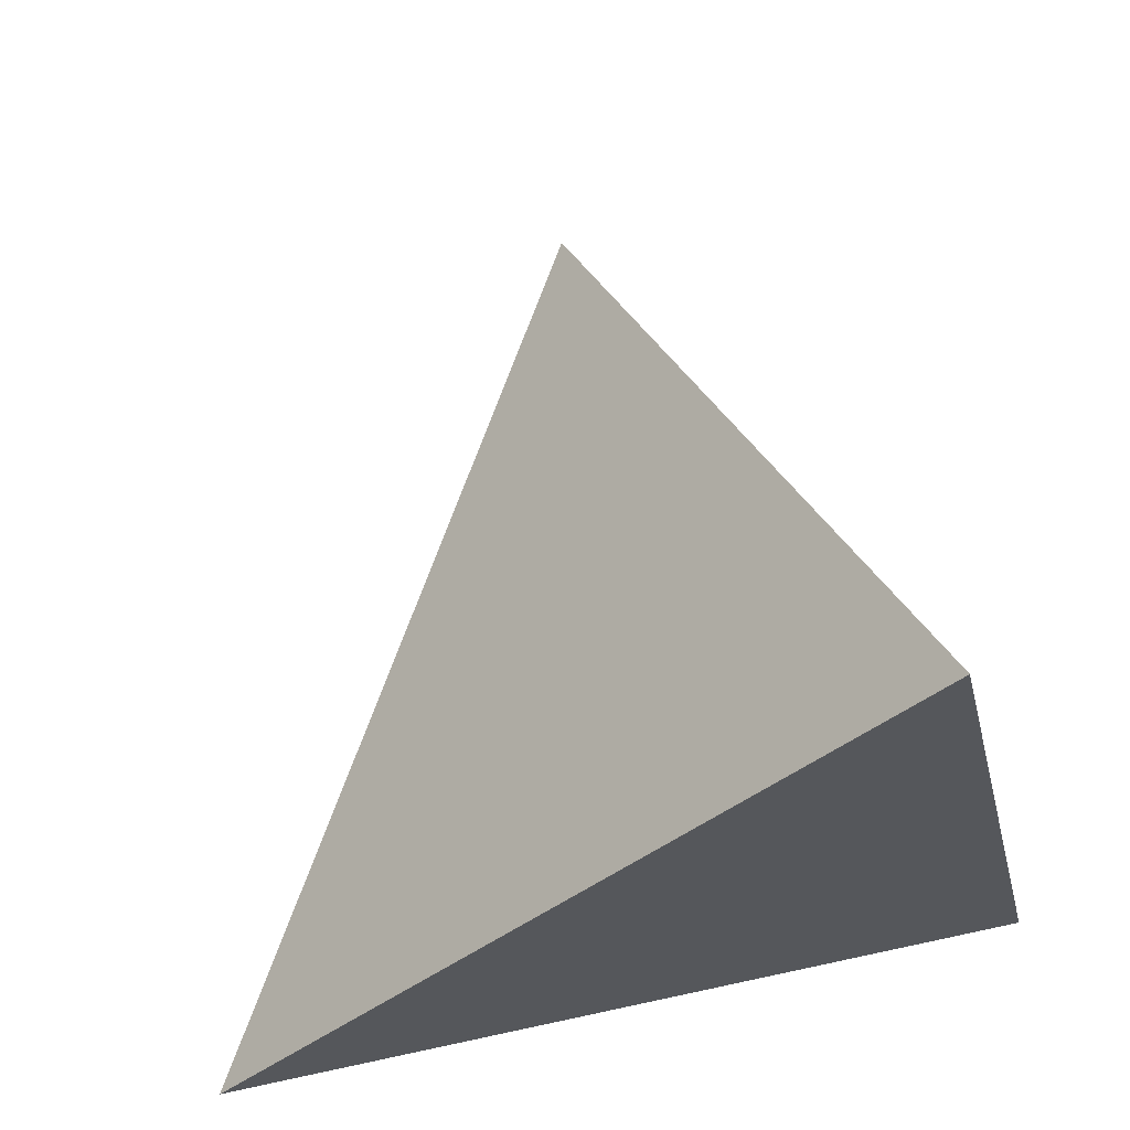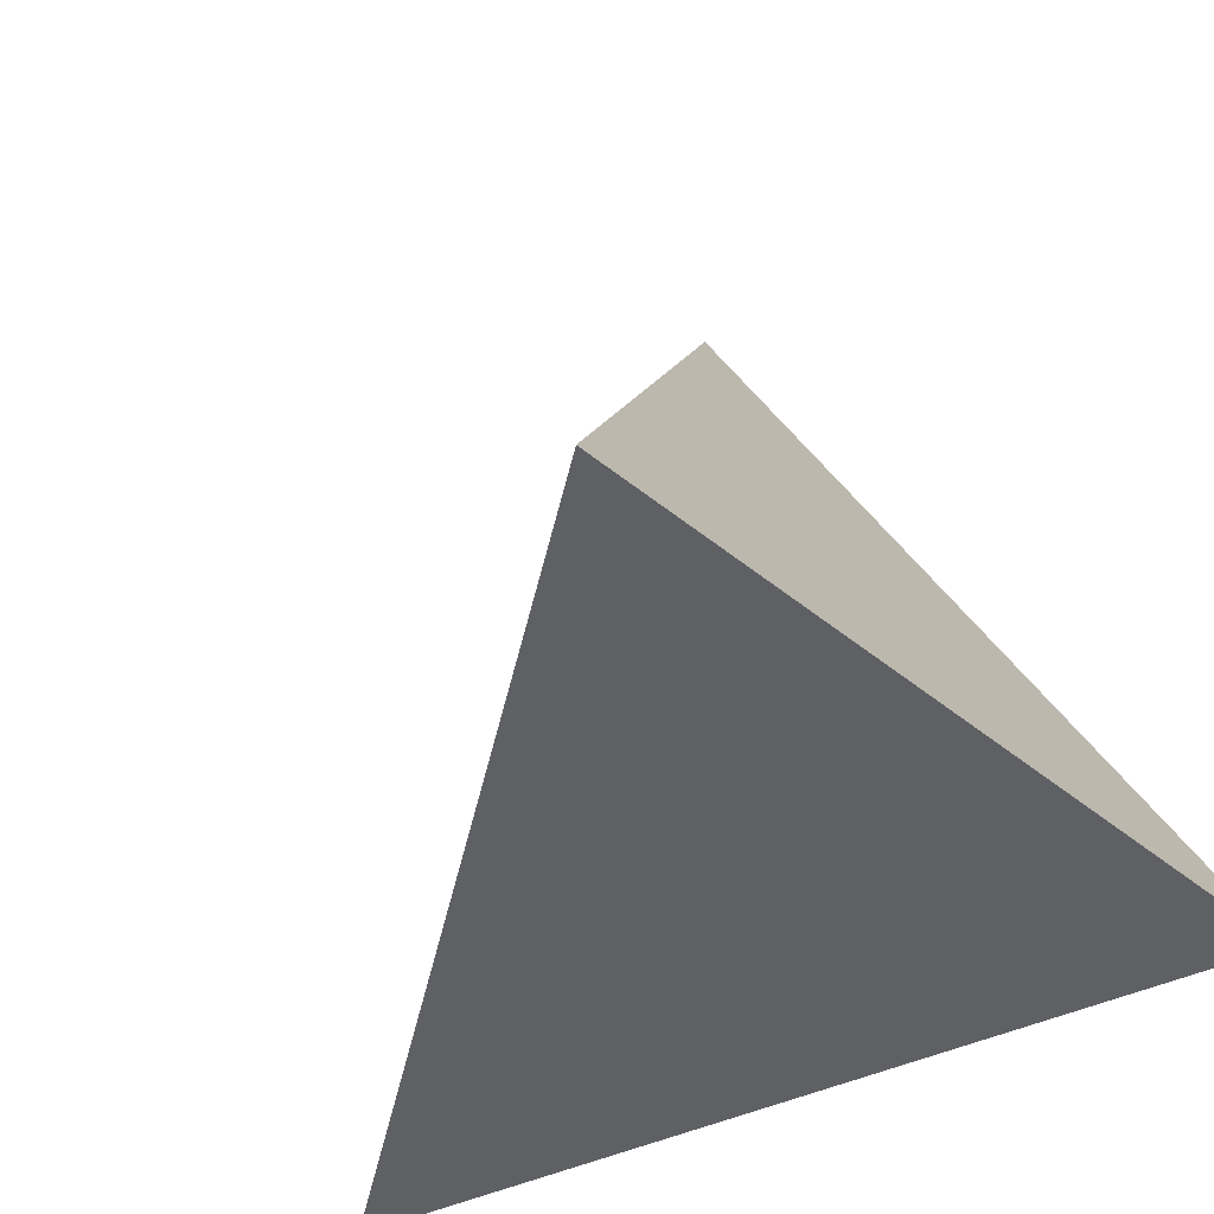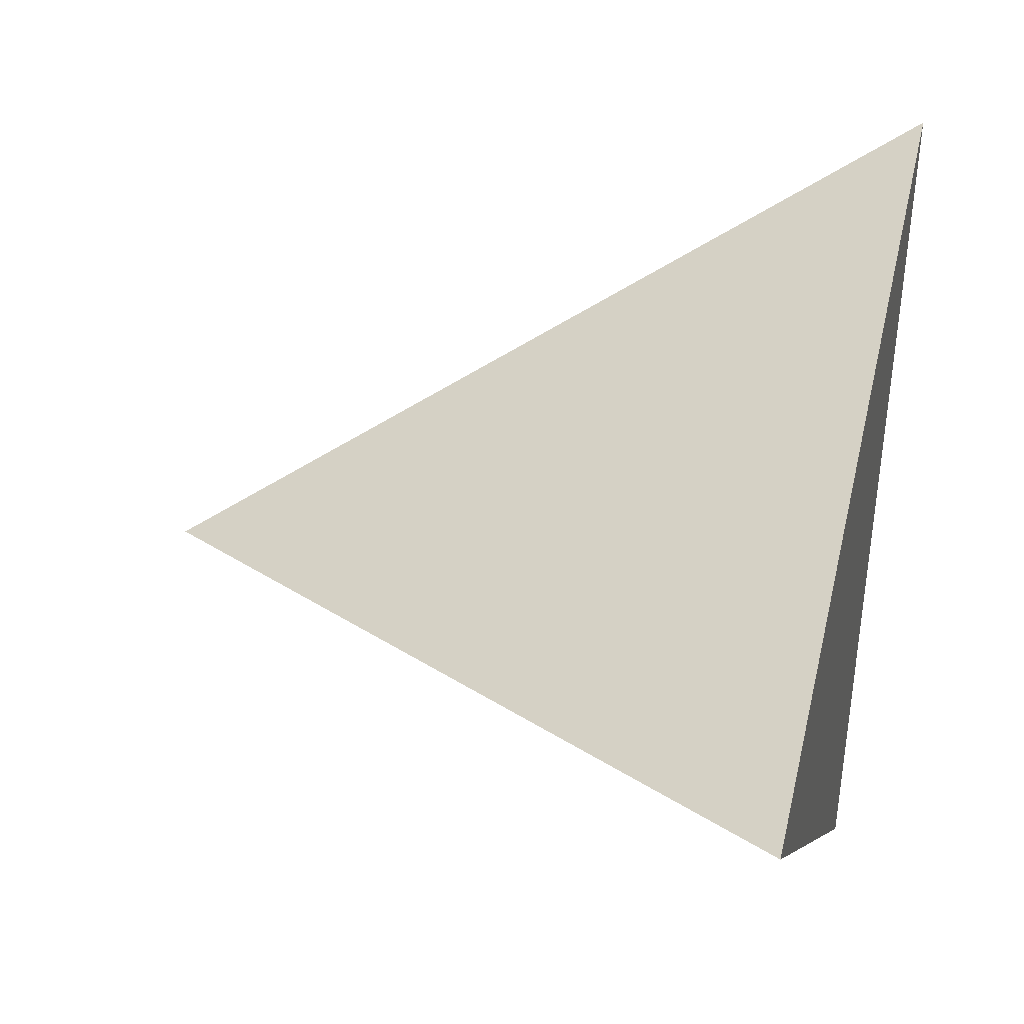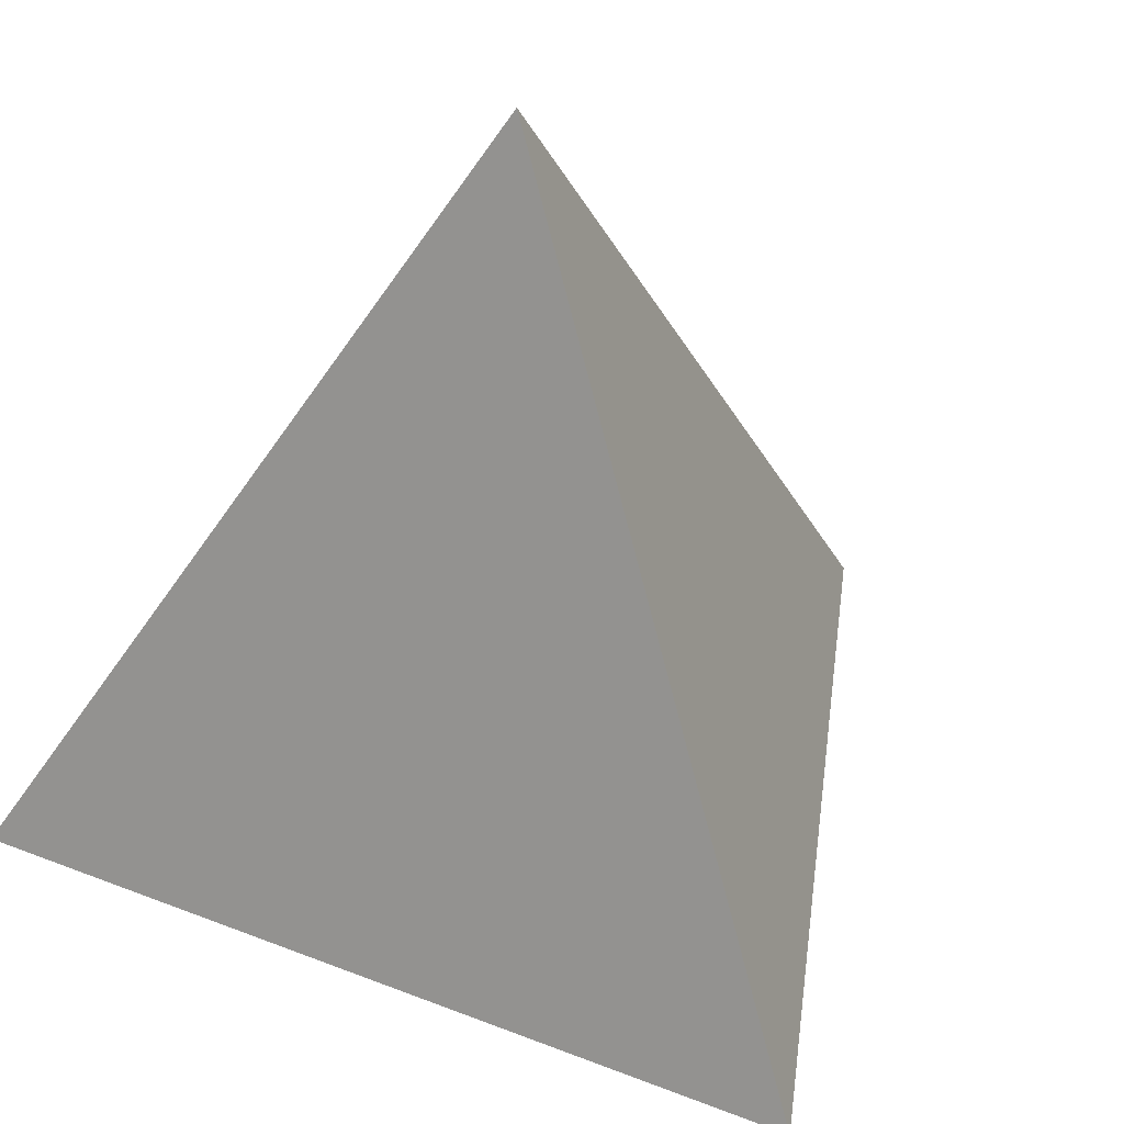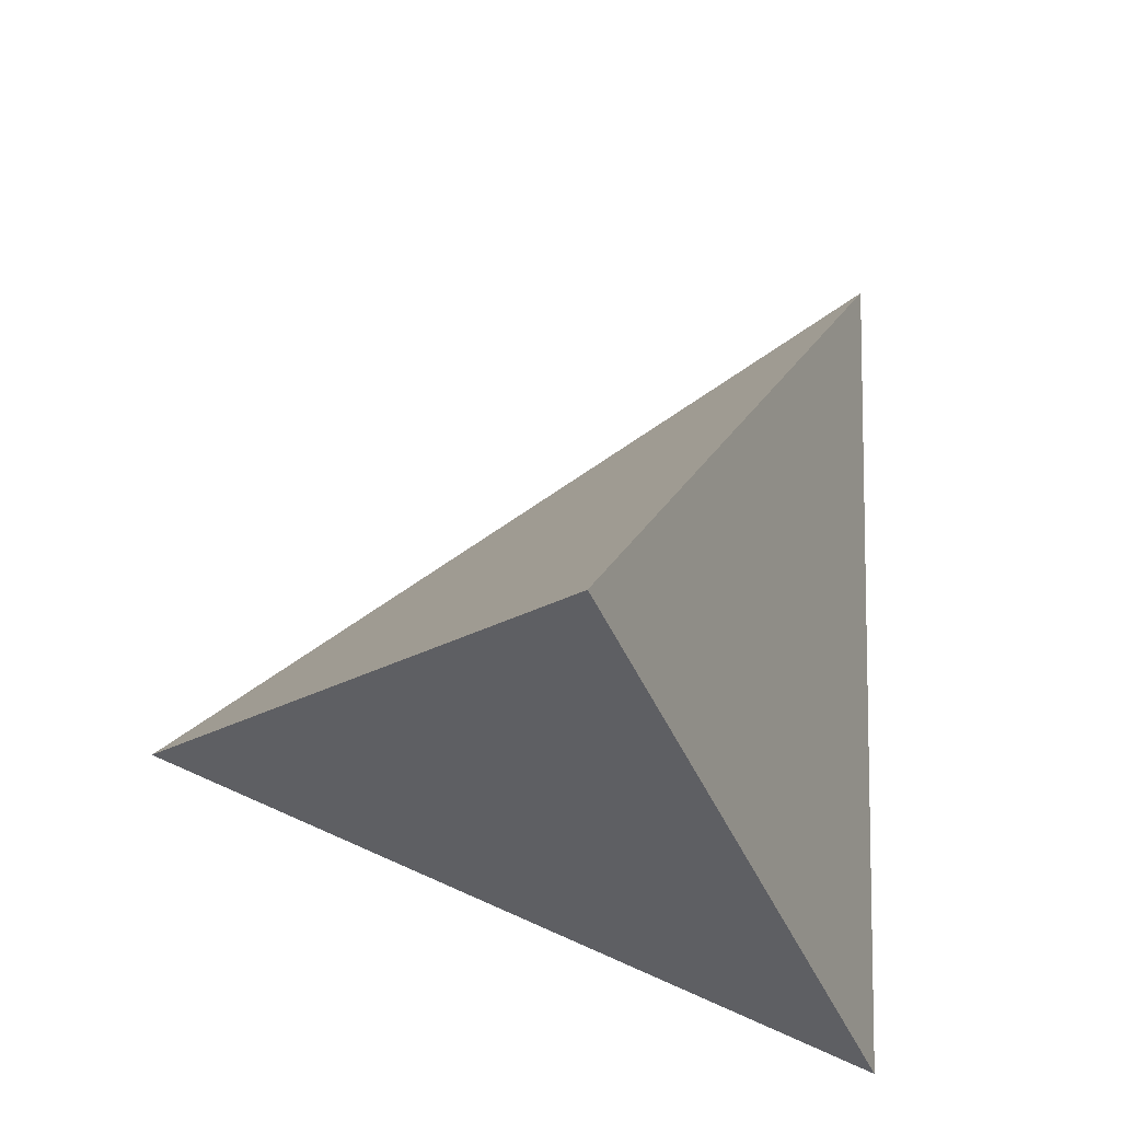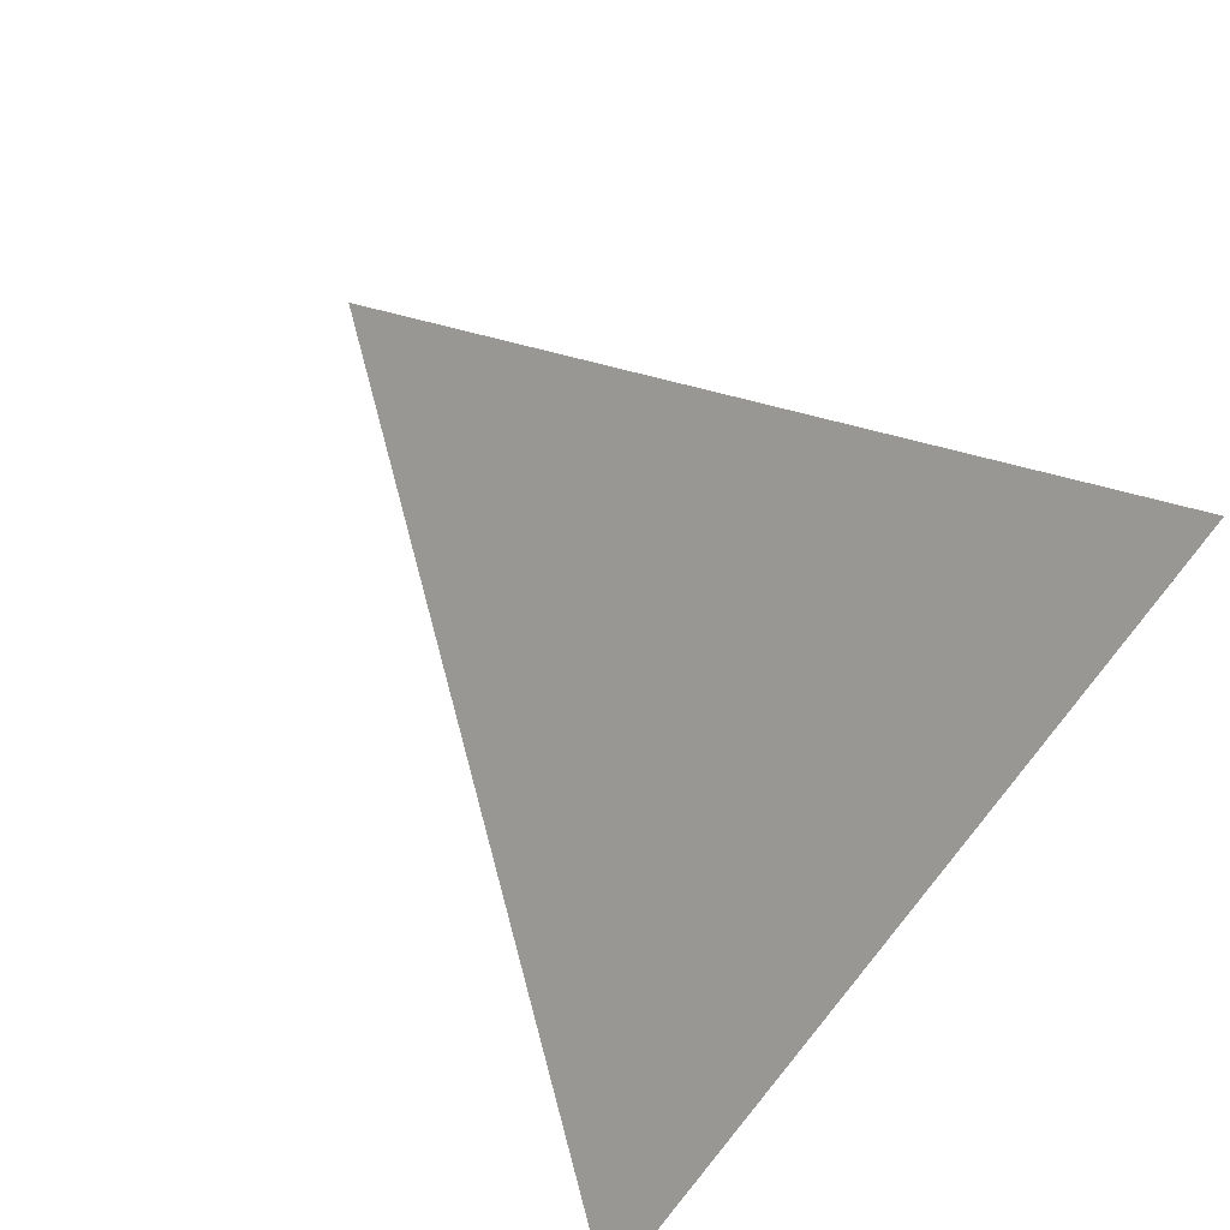
<metadata>
{"format":"obj","ext":"obj","renderer":"f3d","projection":"perspective","resolution":1024,"background":"white","views":[{"elev":59.5,"azim":167.0,"up":"+Y"},{"elev":-51.0,"azim":-148.5,"up":"+Z"},{"elev":5.5,"azim":104.3,"up":"+Y"},{"elev":6.7,"azim":-146.1,"up":"+Y"},{"elev":80.0,"azim":-79.1,"up":"+Z"},{"elev":67.8,"azim":130.6,"up":"+Y"}]}
</metadata>
<code>
o Cone
v 1.135 -0.1318 -6.269
v -0.4204 -0.4182 -6.163
v -0.06517 1.113 -6.367
v 0.1915 0.2734 -4.874
f 3 2 4
f 1 2 3
f 4 2 1
f 1 3 4

</code>
